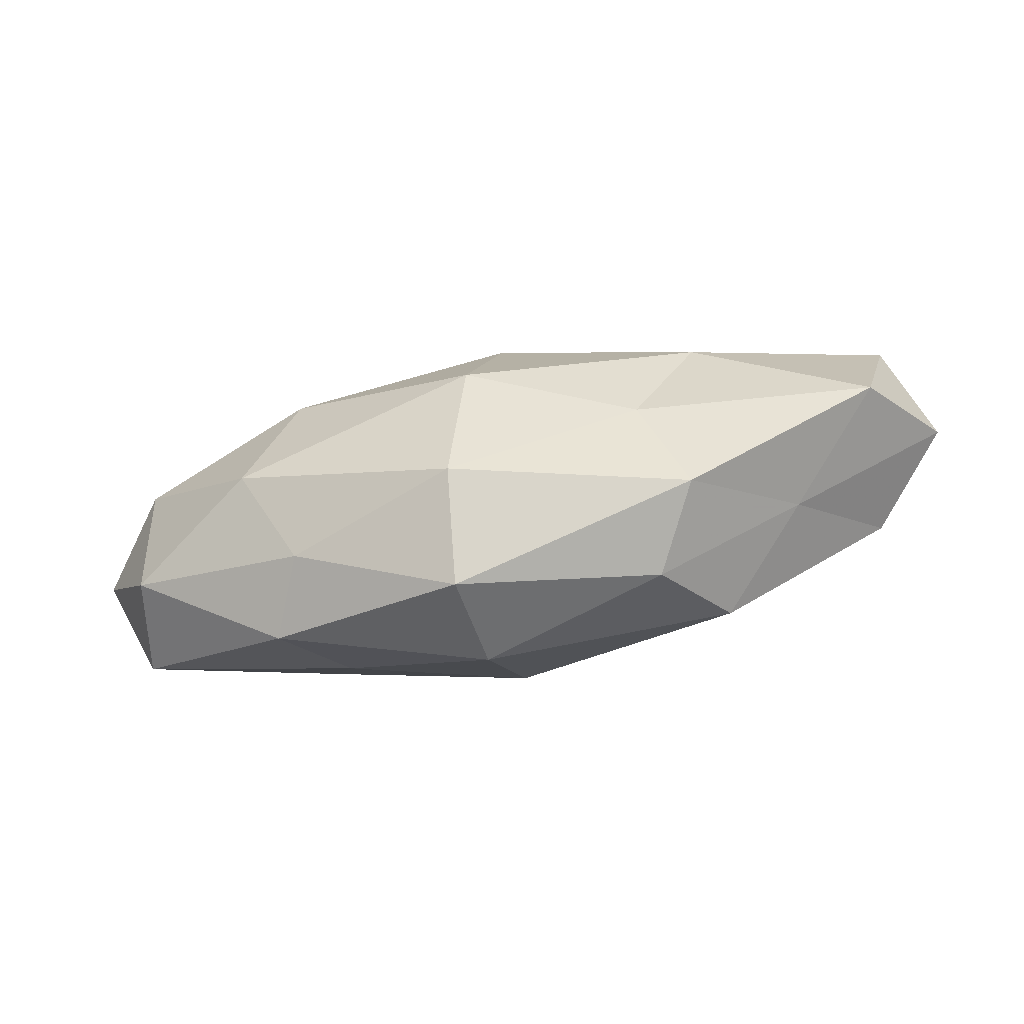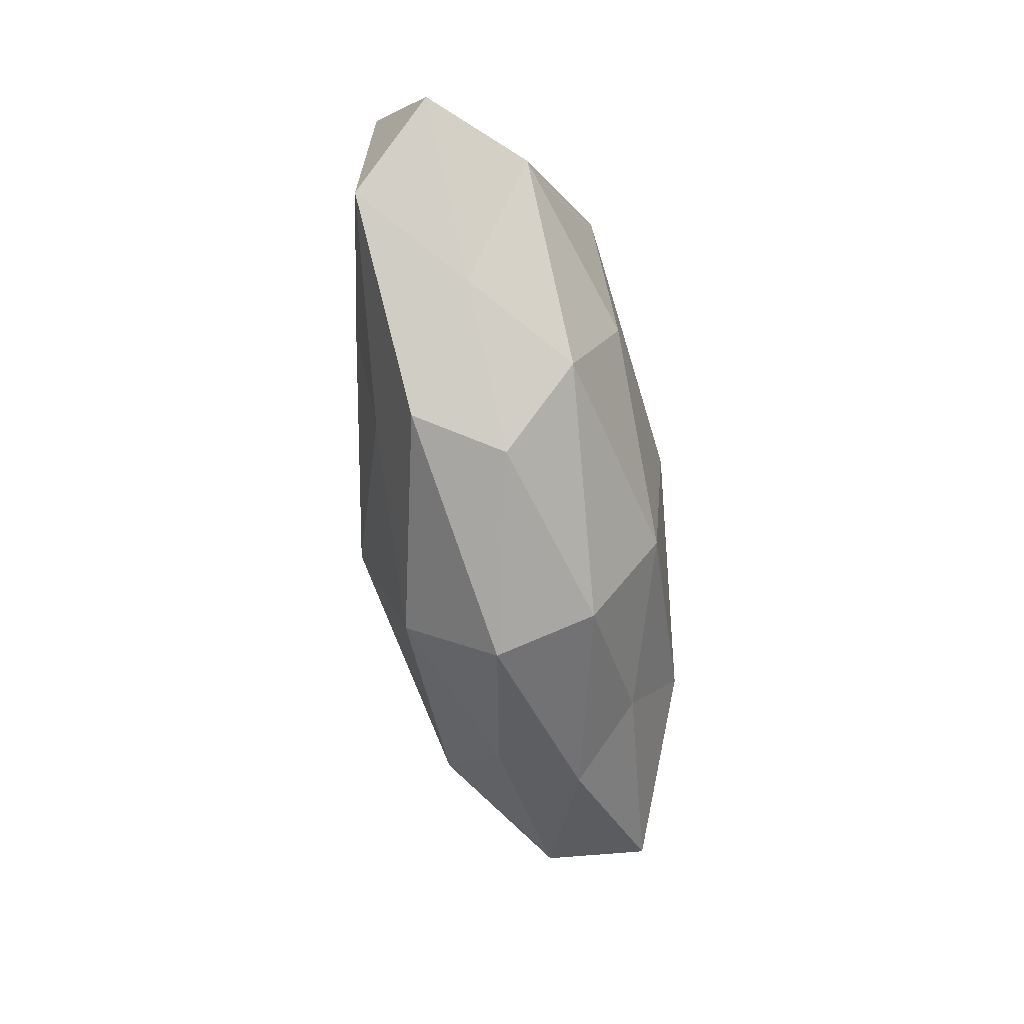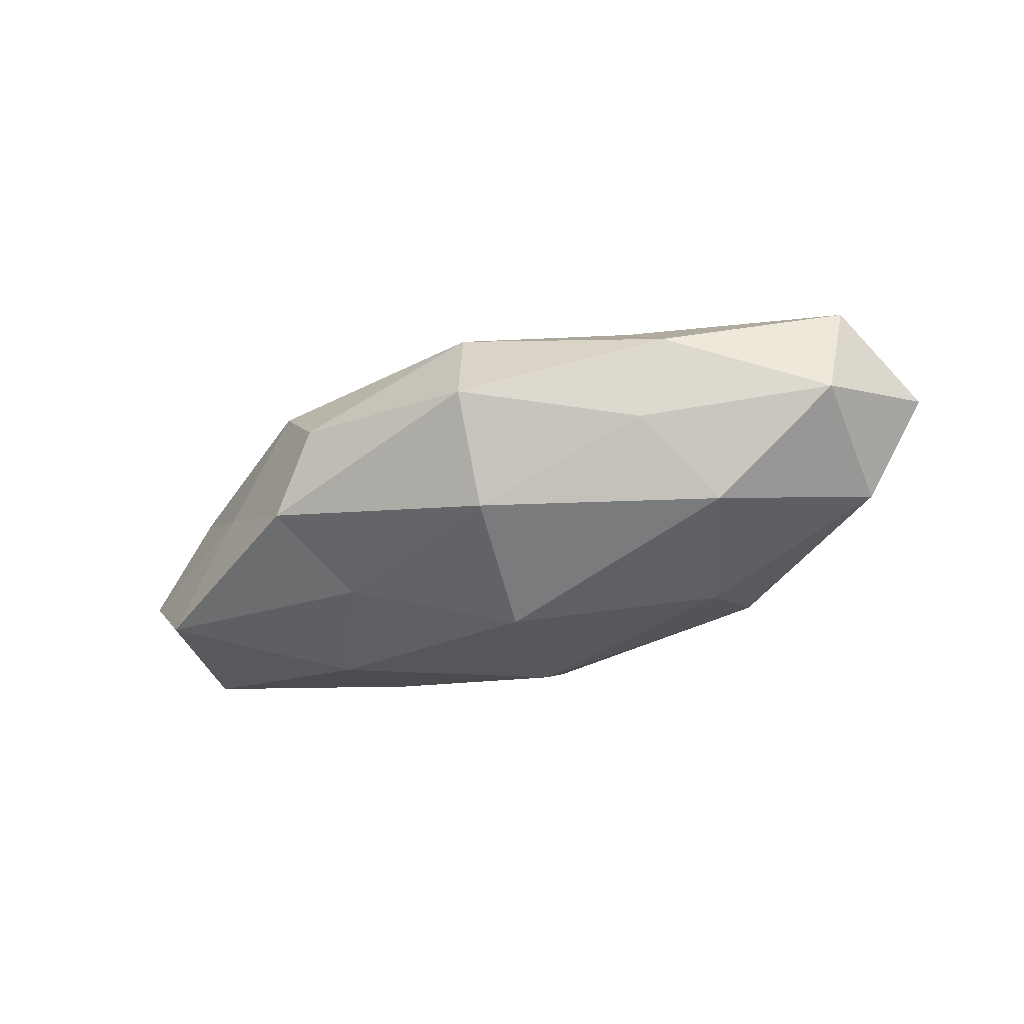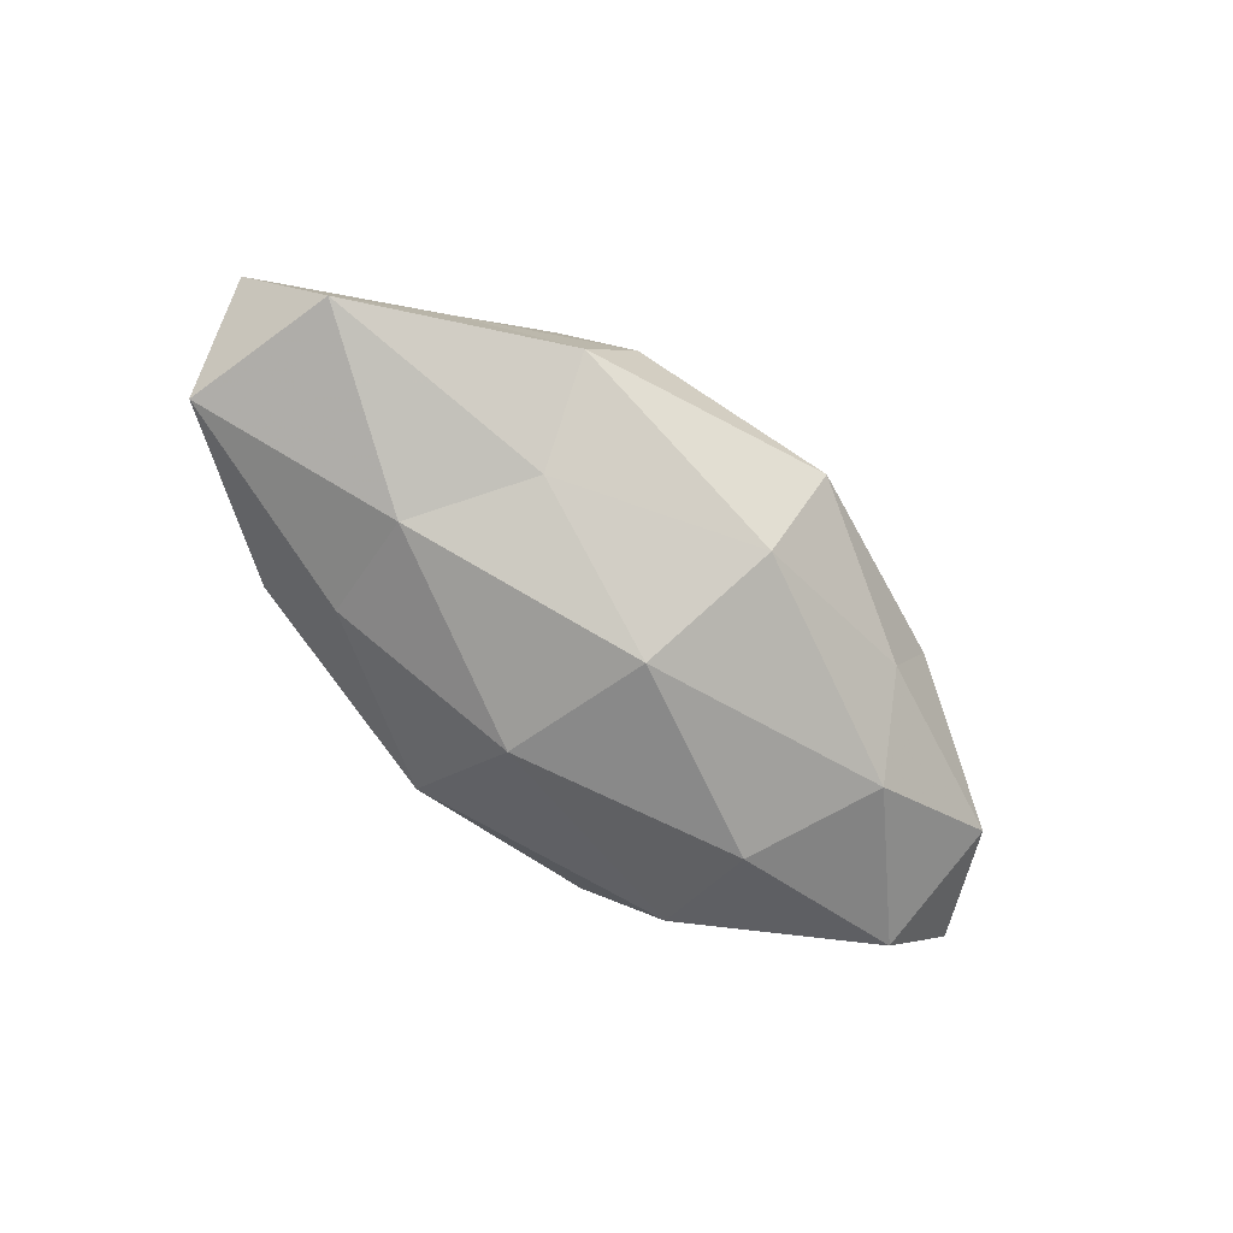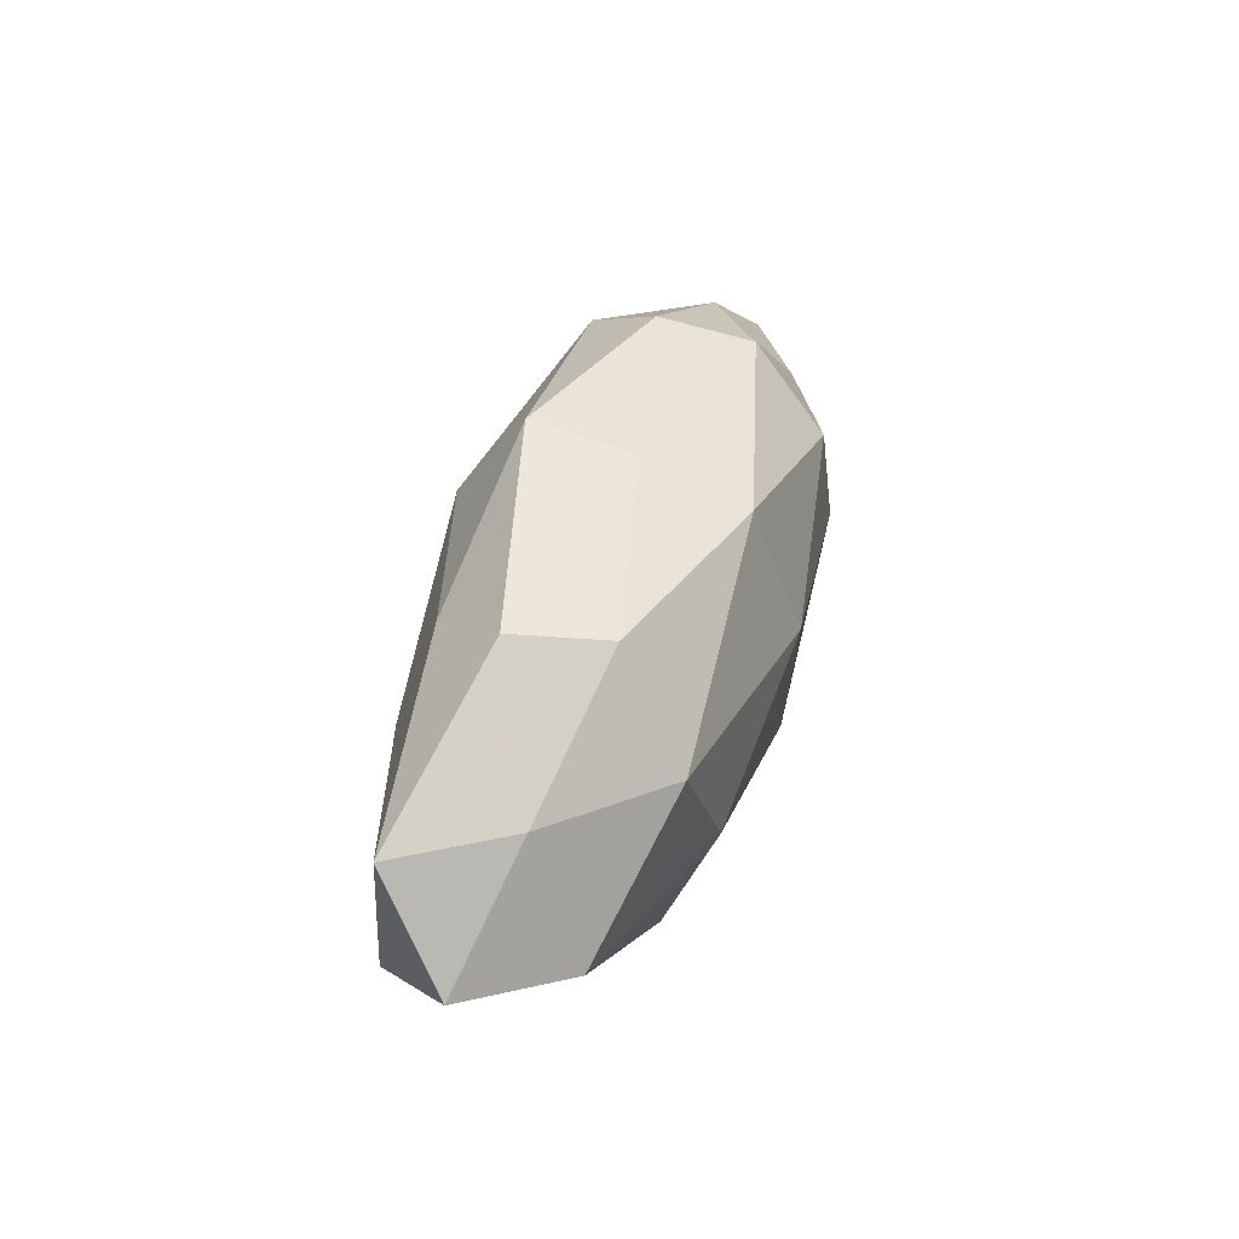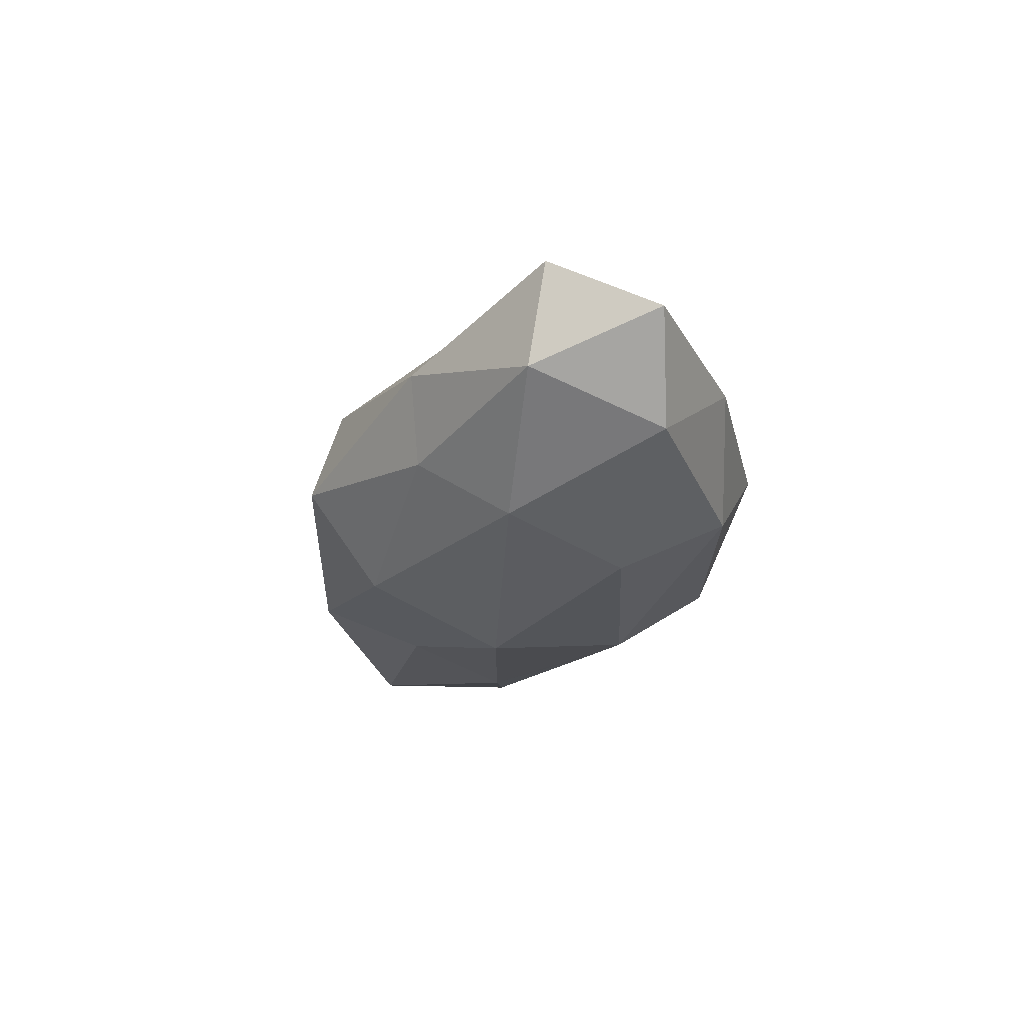
<metadata>
{"format":"obj","ext":"obj","renderer":"f3d","projection":"perspective","resolution":1024,"background":"white","views":[{"elev":-69.1,"azim":-168.5,"up":"+Y"},{"elev":-66.7,"azim":-80.2,"up":"+Y"},{"elev":-38.0,"azim":26.0,"up":"+Z"},{"elev":-74.0,"azim":-41.0,"up":"+Z"},{"elev":38.7,"azim":-74.1,"up":"+Y"},{"elev":-22.9,"azim":77.4,"up":"+Z"}]}
</metadata>
<code>
v -0.0252 -0.007019 0.01817
v -0.04932 -0.006491 0.01014
v 0.02429 0.02345 0.009169
v 0.02527 -0.01587 0.01212
v -0.005261 0.02836 -0.009278
v 0.01984 0.02768 -0.001607
v -0.00162 0.003505 0.02121
v 0.05147 -0.01092 -0.003576
v 0.03255 -0.02186 0.003293
v -0.001917 0.01485 -0.01873
v -0.02649 -0.02101 0.01196
v -0.005073 0.02119 0.01595
v -0.0266 0.0166 -0.01238
v -0.05456 0.009023 -0.009353
v 0.03443 -0.009461 -0.01543
v -0.03402 0.02276 -0.002862
v -0.03549 0.009458 0.01678
v 0.005479 -0.02721 0.009365
v 0.02282 0.01306 0.0181
v 0.02753 0.02098 -0.01157
v 0.04179 0.0171 4.793e-05
v 0.0417 0.008526 0.01024
v 0.05079 0.006179 -0.00971
v 0.005669 -0.02191 -0.01555
v 0.02805 -0.01999 -0.007002
v 0.02981 -0.003145 0.01831
v 0.05975 0.003588 0.001843
v -0.05902 -0.004007 -0.001223
v 0.05368 -0.009219 0.009721
v -0.02447 -0.02457 -0.008814
v 0.007001 -0.03123 -0.003494
v 0.0272 0.006983 -0.01859
v -0.05004 -0.01083 -0.01175
v 0.002378 -0.01486 0.0188
v -0.01933 -0.01175 -0.01514
v -0.01857 -0.02705 0.002148
v 0.002276 -0.004199 -0.02207
v -0.03791 -0.01614 0.0005462
v -0.005489 0.02625 0.003551
v -0.02828 0.002613 -0.01708
v -0.03143 0.02234 0.008645
v -0.0472 0.009699 0.003906
f 2 11 1
f 5 10 13
f 13 16 5
f 14 16 13
f 2 1 17
f 17 1 7
f 17 7 12
f 9 4 18
f 19 3 12
f 12 7 19
f 6 20 5
f 20 10 5
f 21 6 3
f 21 20 6
f 22 3 19
f 21 3 22
f 8 15 23
f 23 20 21
f 8 9 25
f 8 25 15
f 15 25 24
f 26 19 7
f 22 19 26
f 27 21 22
f 27 8 23
f 27 23 21
f 29 4 9
f 29 9 8
f 29 26 4
f 22 26 29
f 27 29 8
f 27 22 29
f 9 18 31
f 25 9 31
f 31 24 25
f 30 24 31
f 20 32 10
f 23 15 32
f 23 32 20
f 28 14 33
f 34 7 1
f 1 11 34
f 34 18 4
f 11 18 34
f 4 26 34
f 26 7 34
f 30 35 24
f 33 35 30
f 11 36 18
f 31 18 36
f 36 30 31
f 15 24 37
f 37 10 32
f 32 15 37
f 37 24 35
f 38 11 2
f 28 38 2
f 28 33 38
f 33 30 38
f 38 36 11
f 38 30 36
f 3 6 39
f 5 39 6
f 3 39 12
f 16 39 5
f 40 13 10
f 14 13 40
f 14 40 33
f 33 40 35
f 40 10 37
f 35 40 37
f 41 17 12
f 12 39 41
f 16 41 39
f 42 16 14
f 2 17 42
f 28 2 42
f 28 42 14
f 42 41 16
f 42 17 41

</code>
